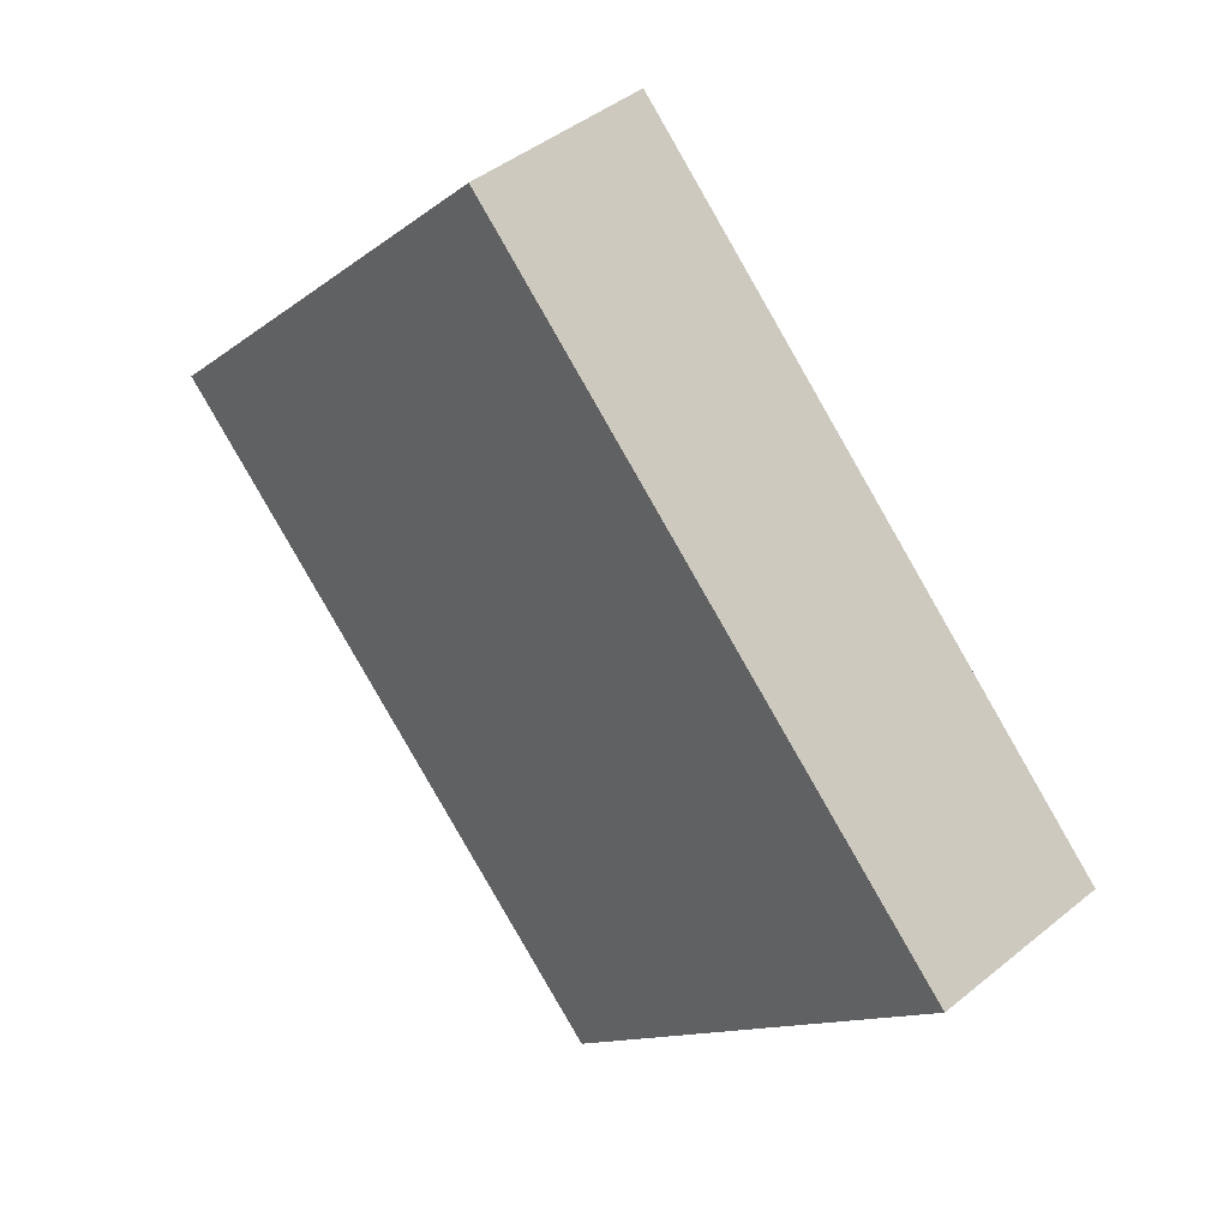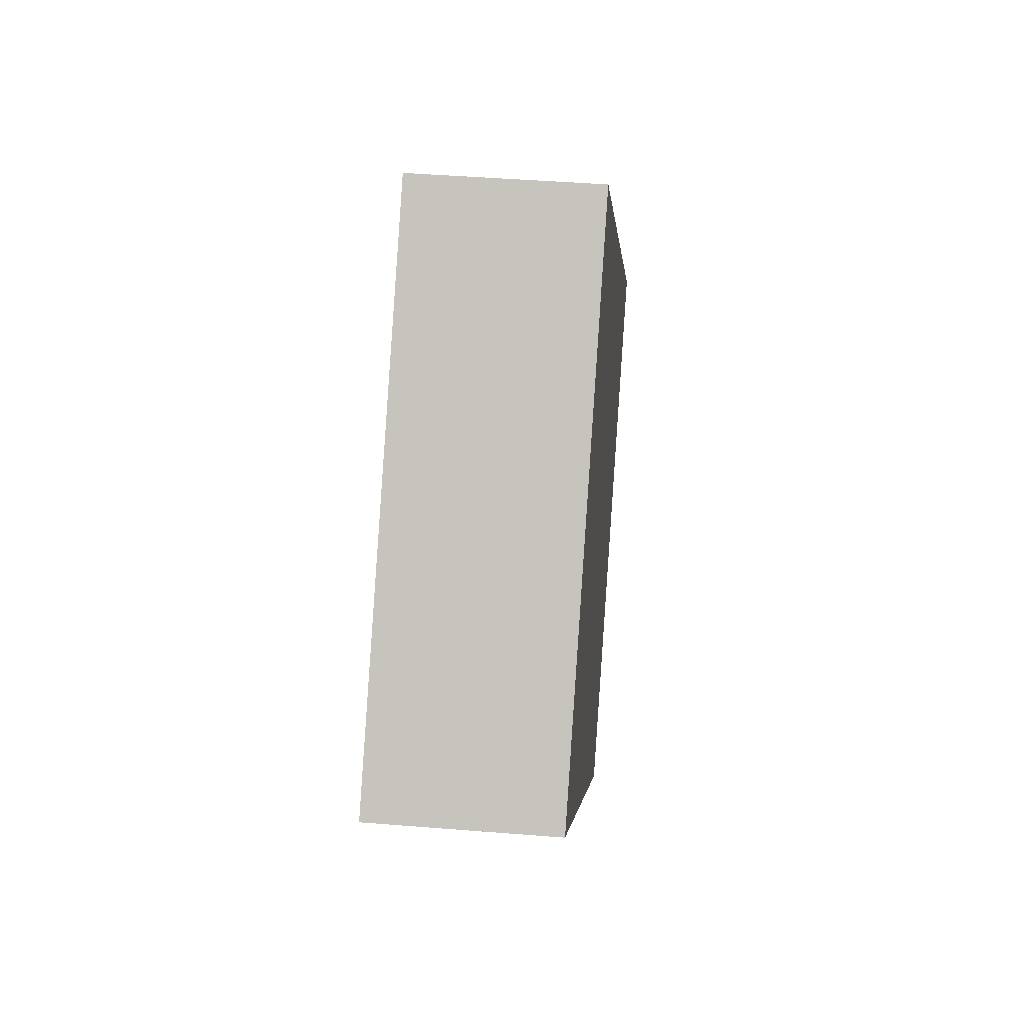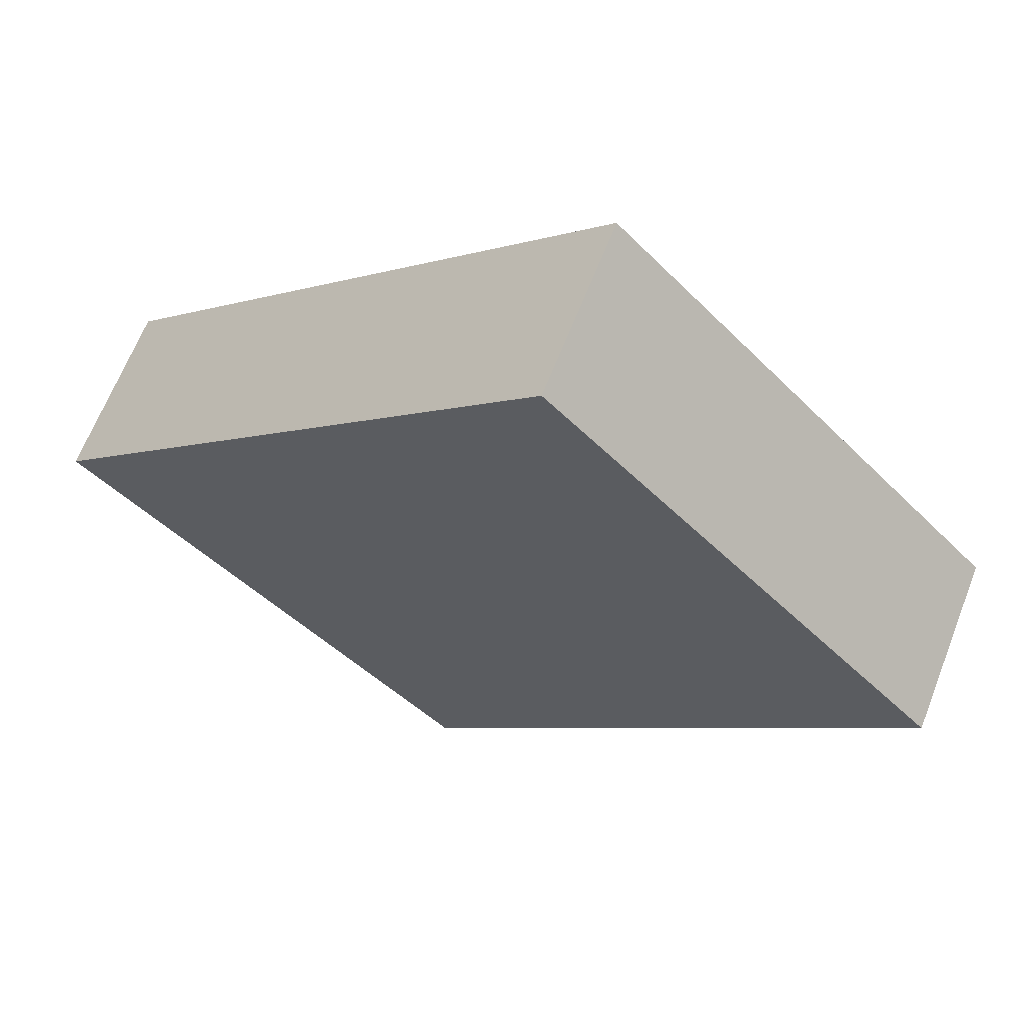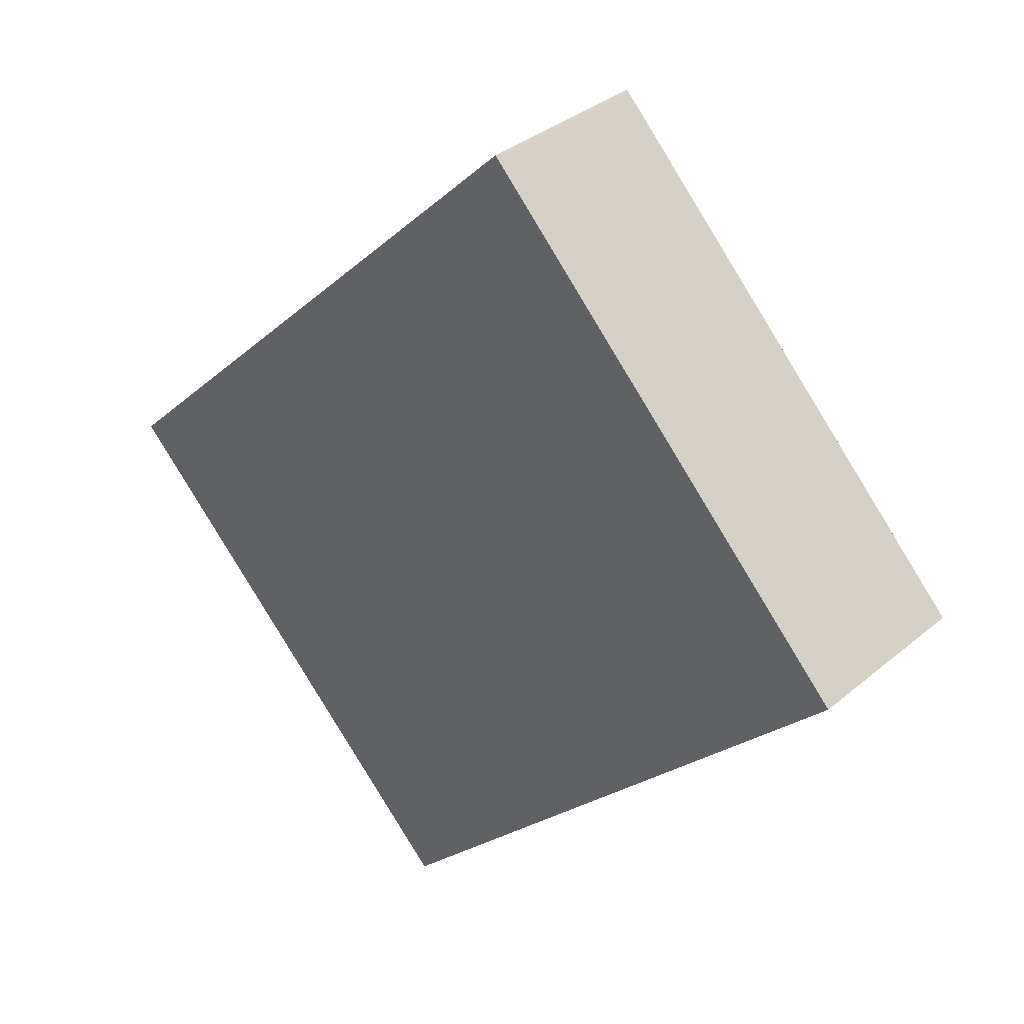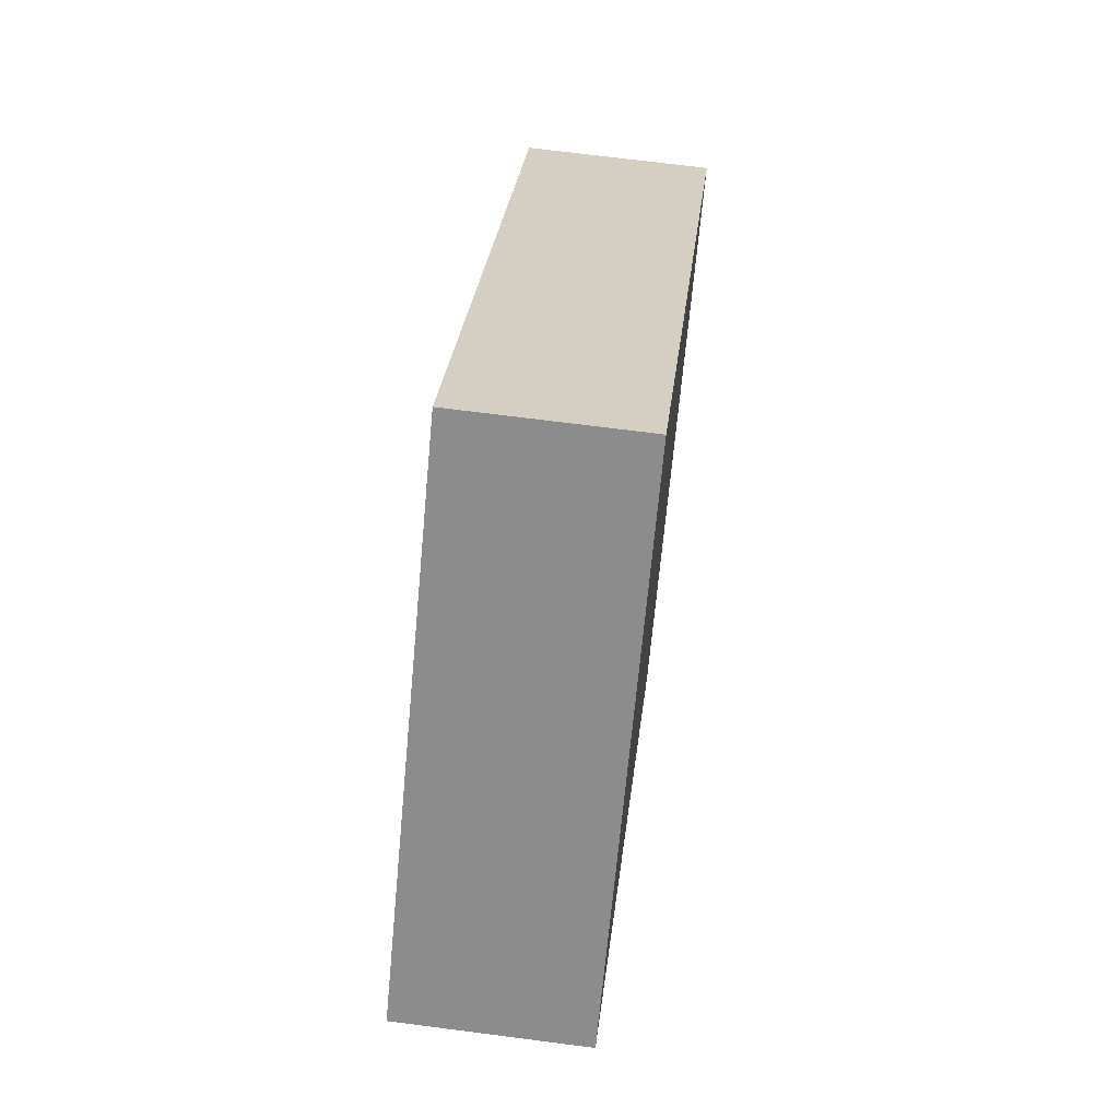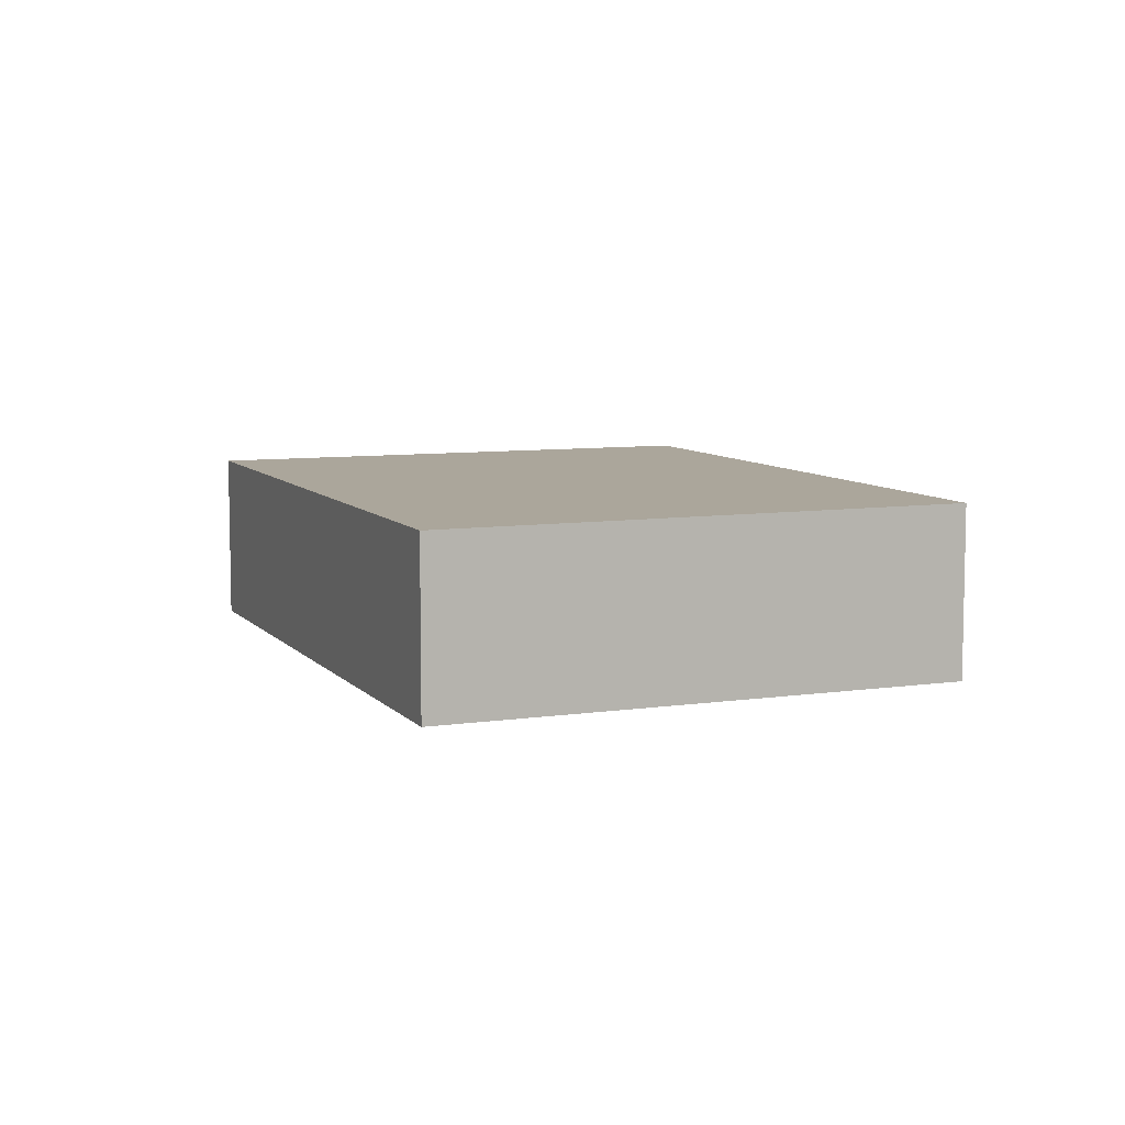
<metadata>
{"format":"obj","ext":"obj","renderer":"f3d","projection":"perspective","resolution":1024,"background":"white","views":[{"elev":43.3,"azim":46.0,"up":"+Z"},{"elev":43.0,"azim":-84.5,"up":"+Z"},{"elev":64.9,"azim":-158.7,"up":"+Z"},{"elev":34.7,"azim":-138.1,"up":"+Z"},{"elev":69.0,"azim":-82.6,"up":"+Z"},{"elev":7.9,"azim":112.4,"up":"+Y"}]}
</metadata>
<code>
v  5.05 1.801 -4.995
v  3.941 1.801 4.095
v  9.11 1.801 -0.94
v  0 1.801 1.103e-16
v  9.11 5.756e-17 -0.94
v  5.05 3.059e-16 -4.995
v  0 0 0
v  3.941 -2.507e-16 4.095
g defaultobject
f 1 2 3
f 2 1 4
f 5 1 3
f 1 5 6
f 6 4 1
f 4 6 7
f 7 2 4
f 2 7 8
f 8 3 2
f 3 8 5
f 8 6 5
f 6 8 7

</code>
